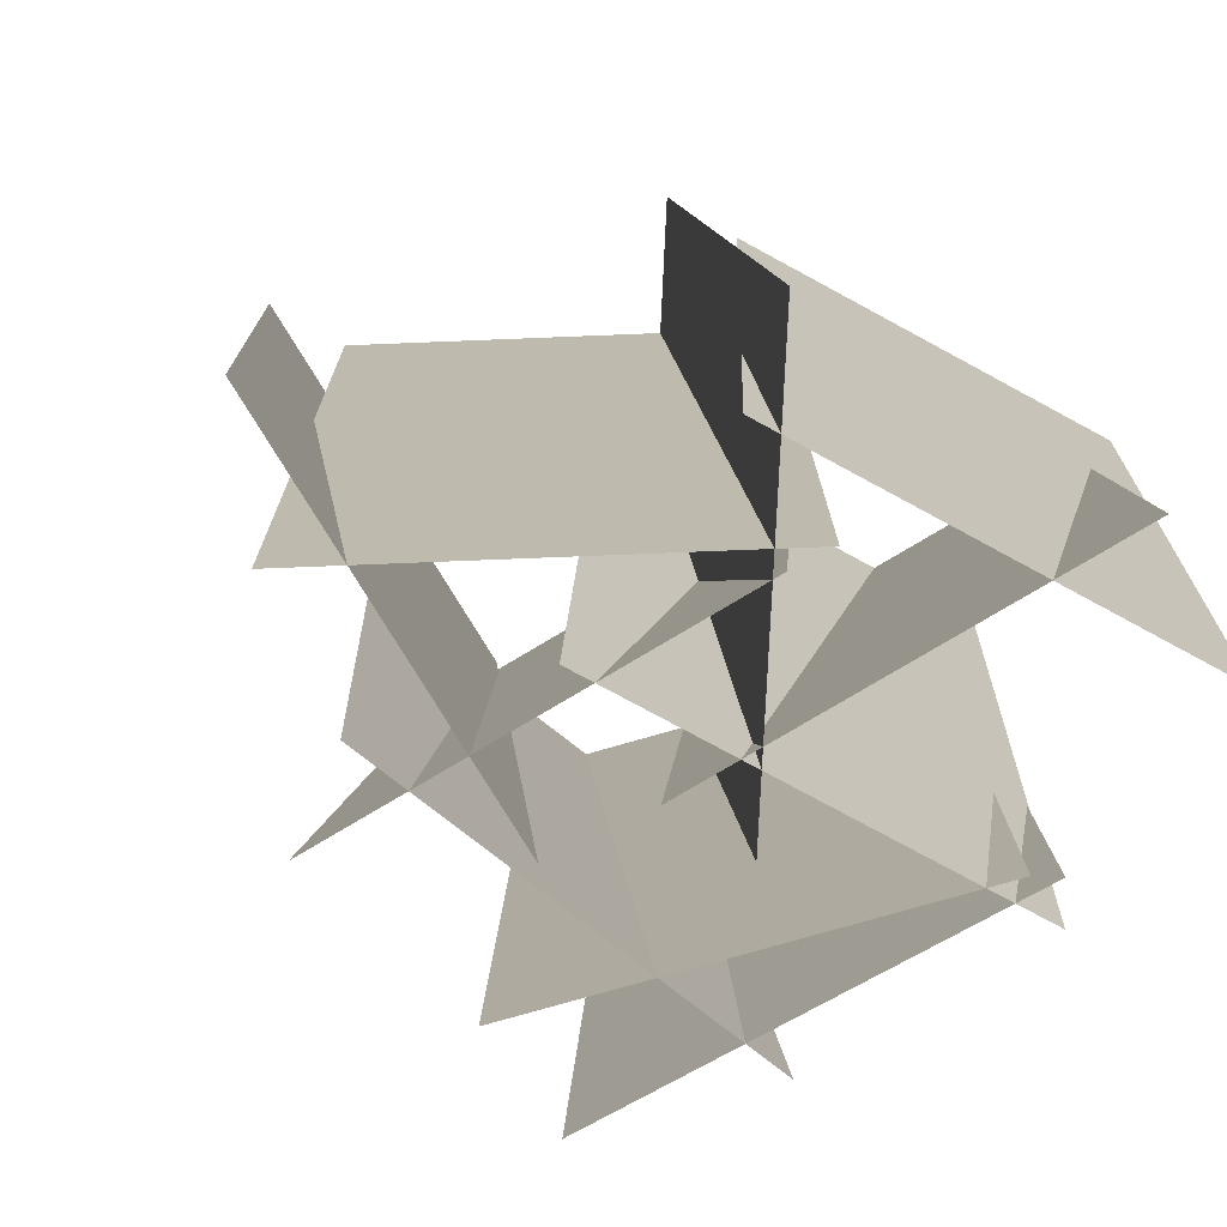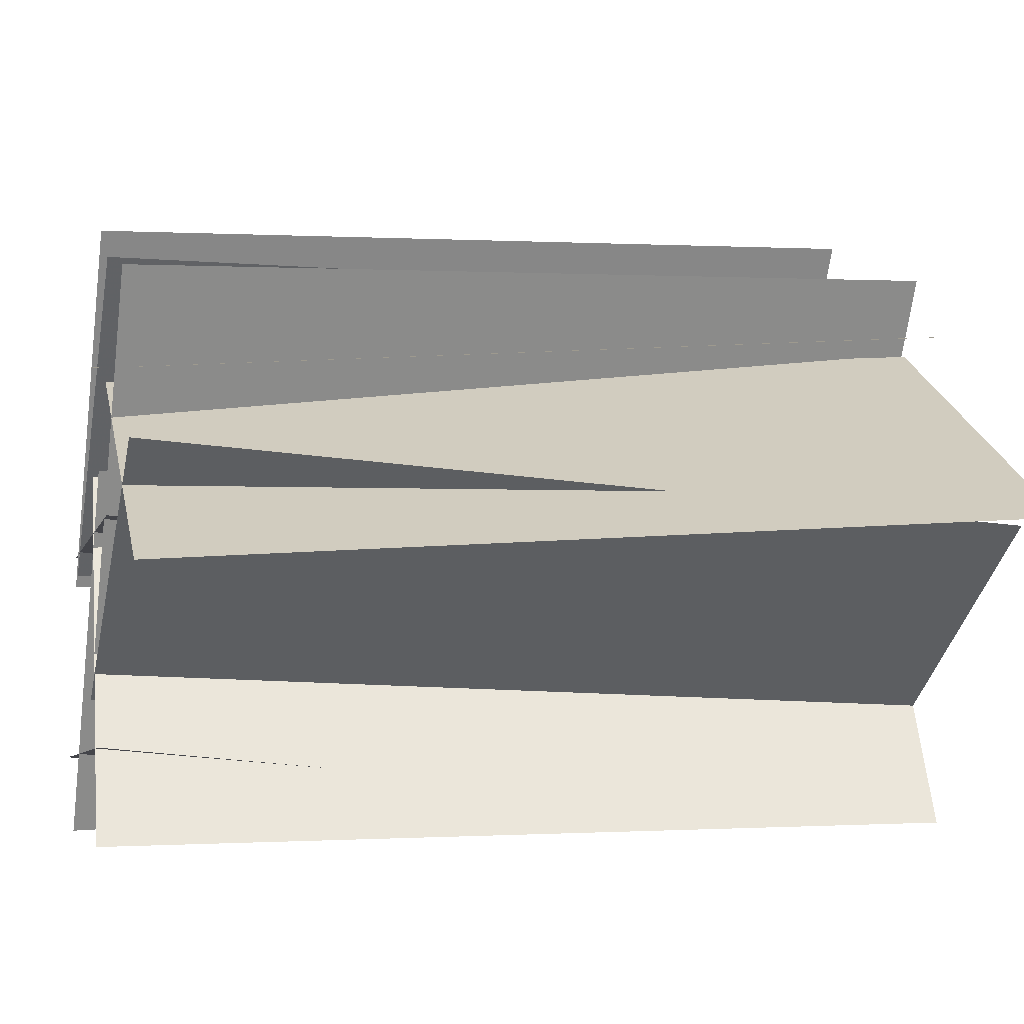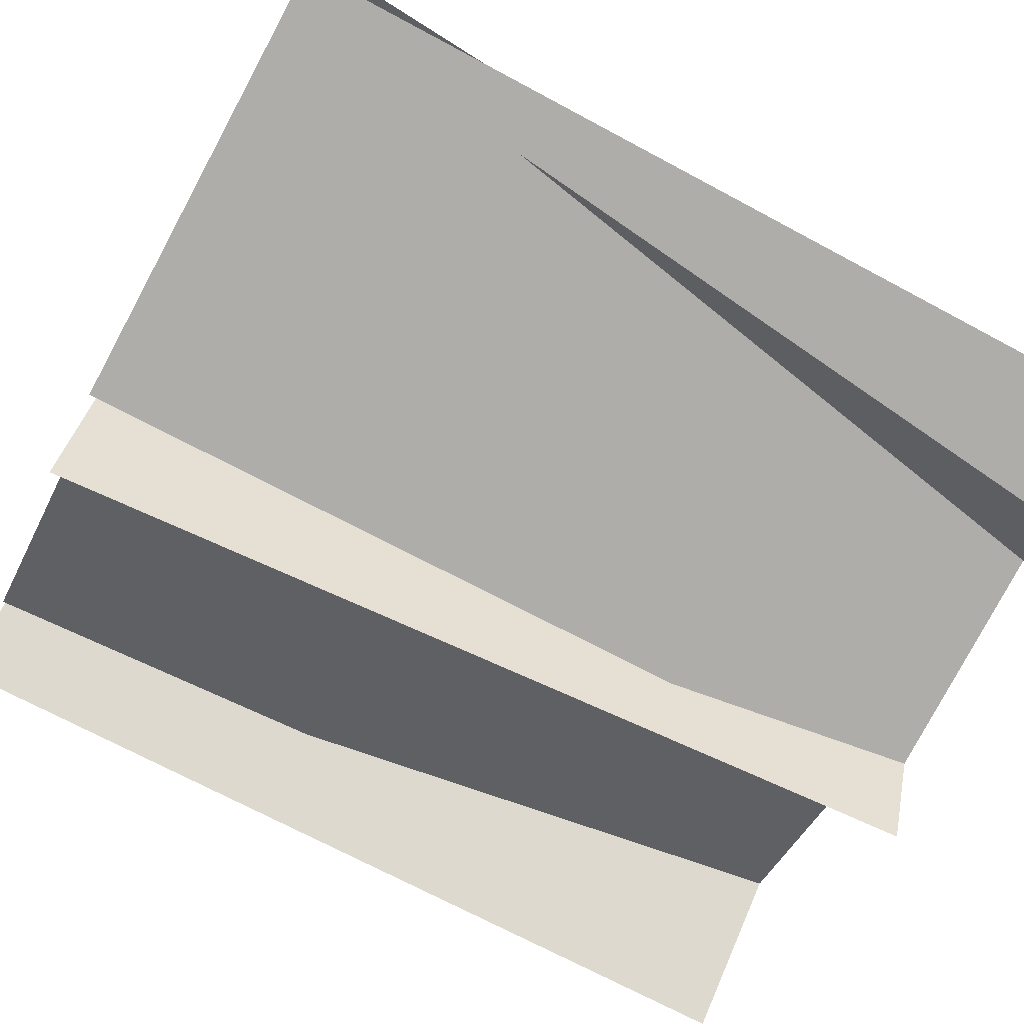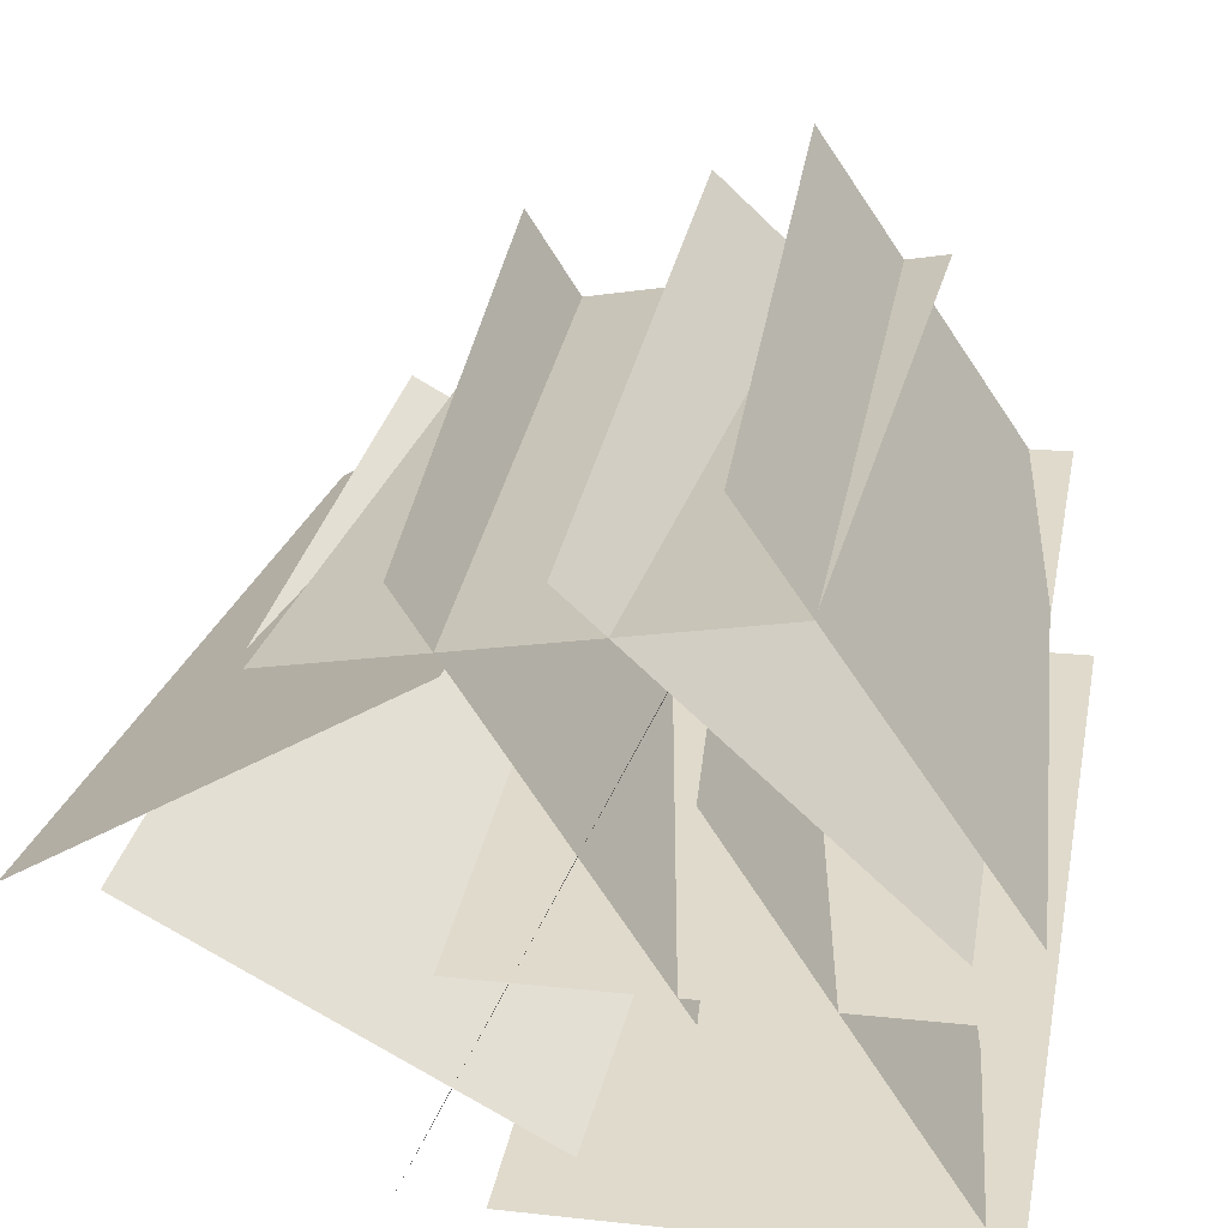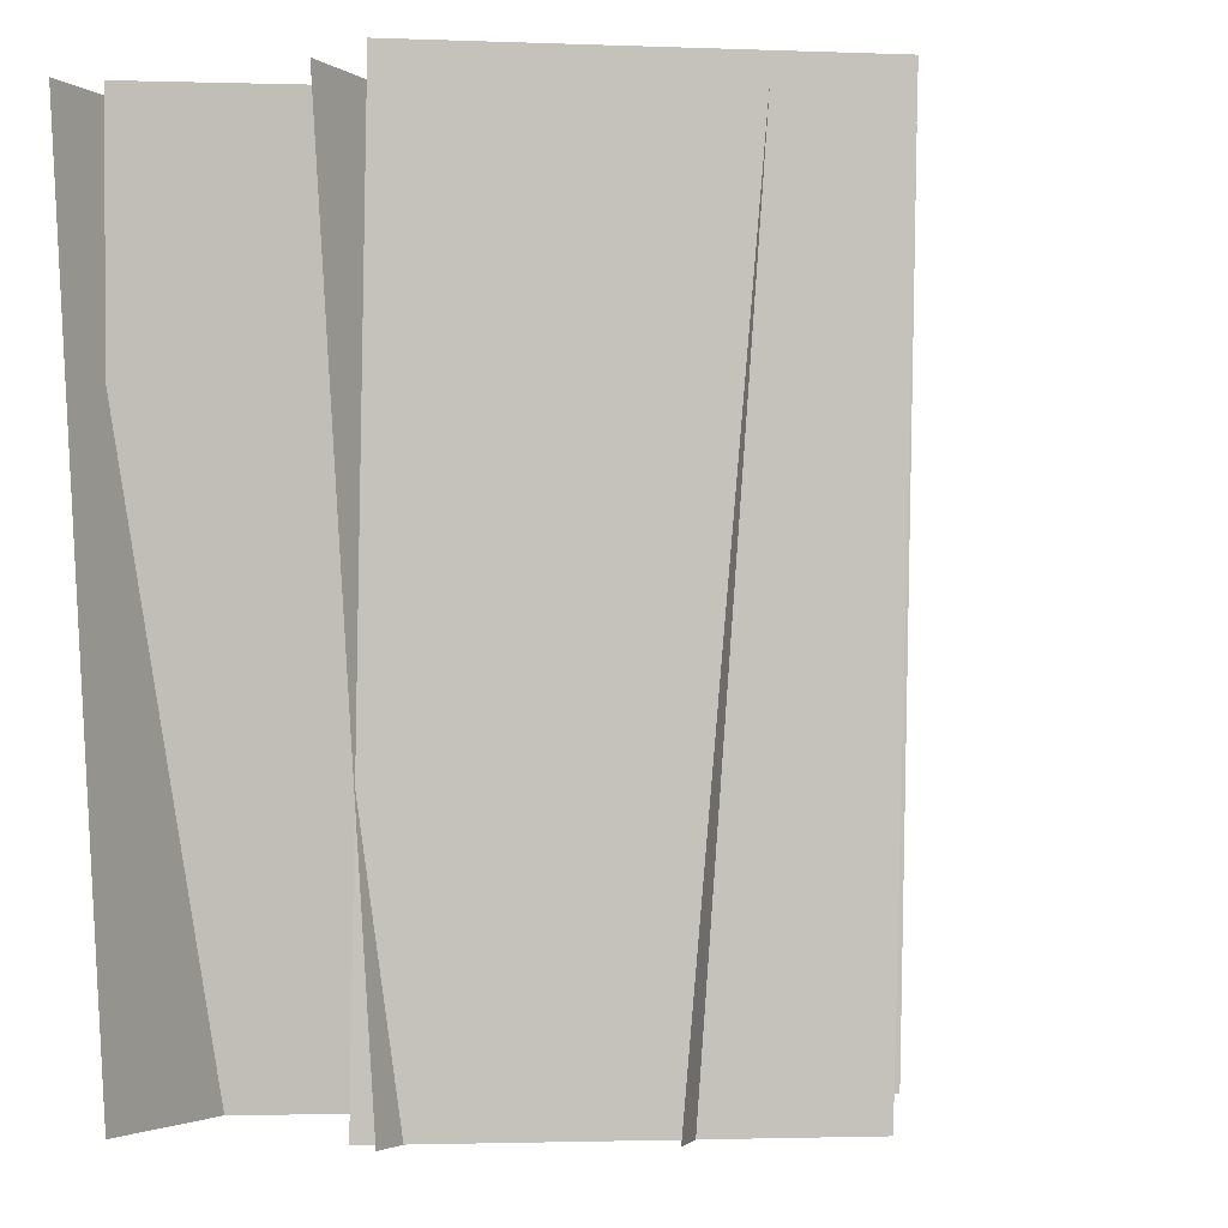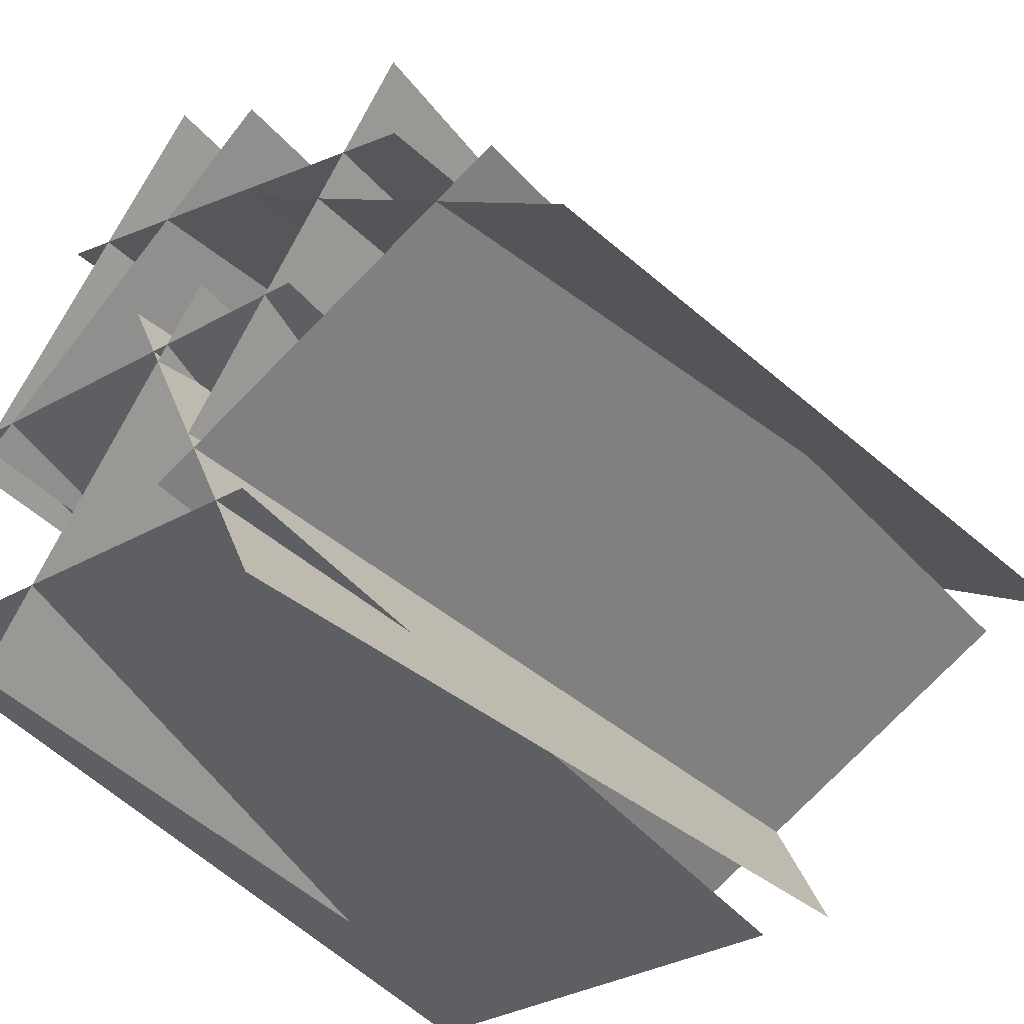
<metadata>
{"format":"obj","ext":"obj","renderer":"f3d","projection":"perspective","resolution":1024,"background":"white","views":[{"elev":-78.2,"azim":-26.4,"up":"+Z"},{"elev":-8.8,"azim":-103.7,"up":"+Y"},{"elev":-77.0,"azim":61.8,"up":"+Y"},{"elev":29.5,"azim":11.2,"up":"+Y"},{"elev":-2.5,"azim":117.2,"up":"+Z"},{"elev":-38.4,"azim":-143.5,"up":"+Y"}]}
</metadata>
<code>
g World_maiya
v 1.521 -1.803 0.004401
v 18.09 -27.49 0.004399
v 24.37 -23.58 60.36
v 7.806 2.112 60.36
v 20.86 -7.083 0.0044
v -1.734 13.51 0.004399
v 0.008422 14.51 60.36
v 22.6 -6.083 60.36
v 23.9 -5.269 0.004401
v -6.65 -6.292 0.004401
v -6.65 -10.83 60.36
v 23.9 -9.811 60.36
v 14.77 8.691 0.004402
v -15.17 2.493 0.004402
v -16.35 7.588 60.36
v 13.58 13.79 60.36
v 26.55 -21.31 0.004402
v -3.996 -22.34 0.004399
v -3.996 -26.88 60.36
v 26.55 -25.85 60.36
v 7.458 -1.275 0.004401
v -4.856 -29.25 0.004399
v -9.693 -27.26 60.36
v 2.621 0.7163 60.36
v 3.601 -18.4 0.004403
v -23.22 -3.737 0.004401
v -25.53 -7.647 60.36
v 1.291 -22.31 60.36
v -2.853 3.963 0.004402
v -28.71 -12.33 0.0044
v -31.61 -7.976 60.36
v -5.748 8.32 60.36
v -14.81 9.704 0.004402
v 1.753 -15.98 0.0044
v 8.038 -12.07 60.36
v -8.53 13.62 60.36
v 22.54 -7.831 0.0044
v 5.1 17.27 0.0044
v 8.939 20.58 60.36
v 26.38 -4.522 60.36
f 1 2 3
f 3 4 1
f 5 6 7
f 7 8 5
f 9 10 11
f 11 12 9
f 13 14 15
f 15 16 13
f 17 18 19
f 19 20 17
f 21 22 23
f 23 24 21
f 25 26 27
f 27 28 25
f 29 30 31
f 31 32 29
f 33 34 35
f 35 36 33
f 37 38 39
f 39 40 37

</code>
